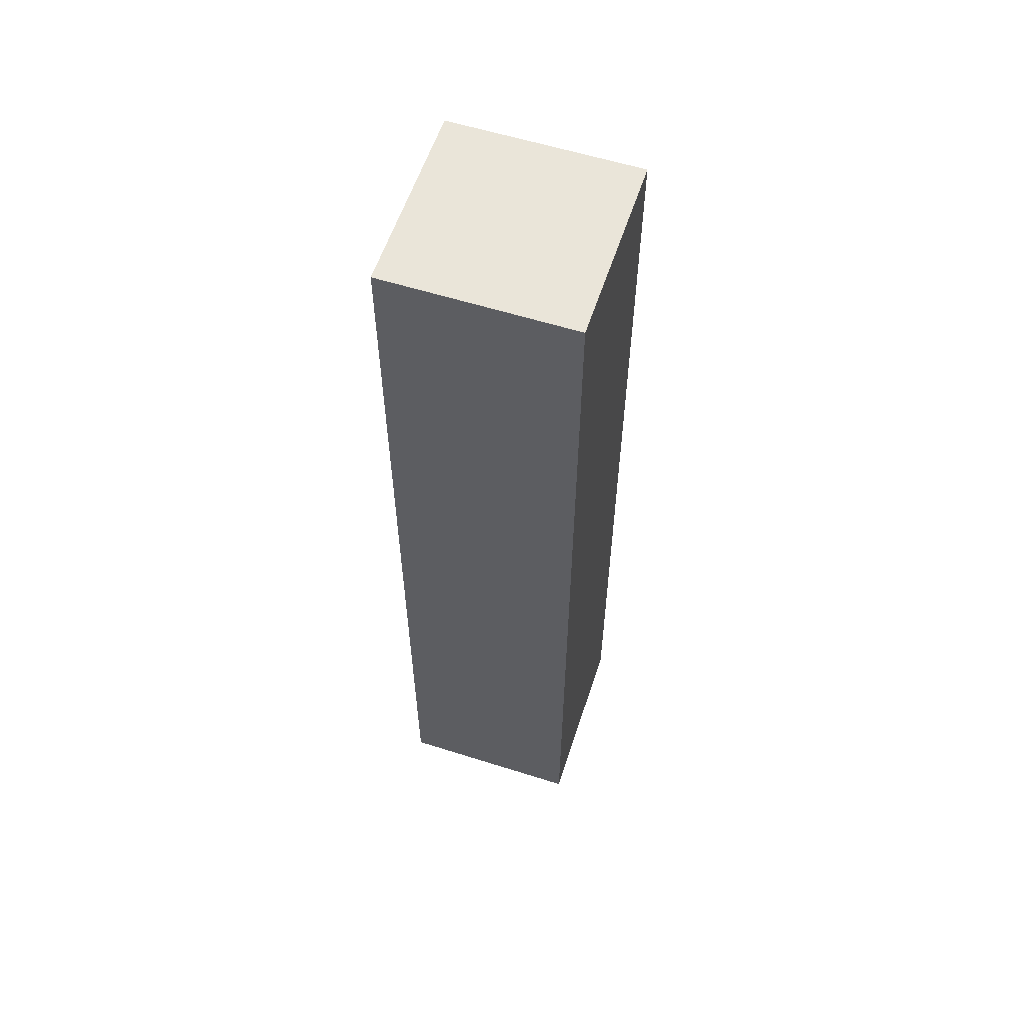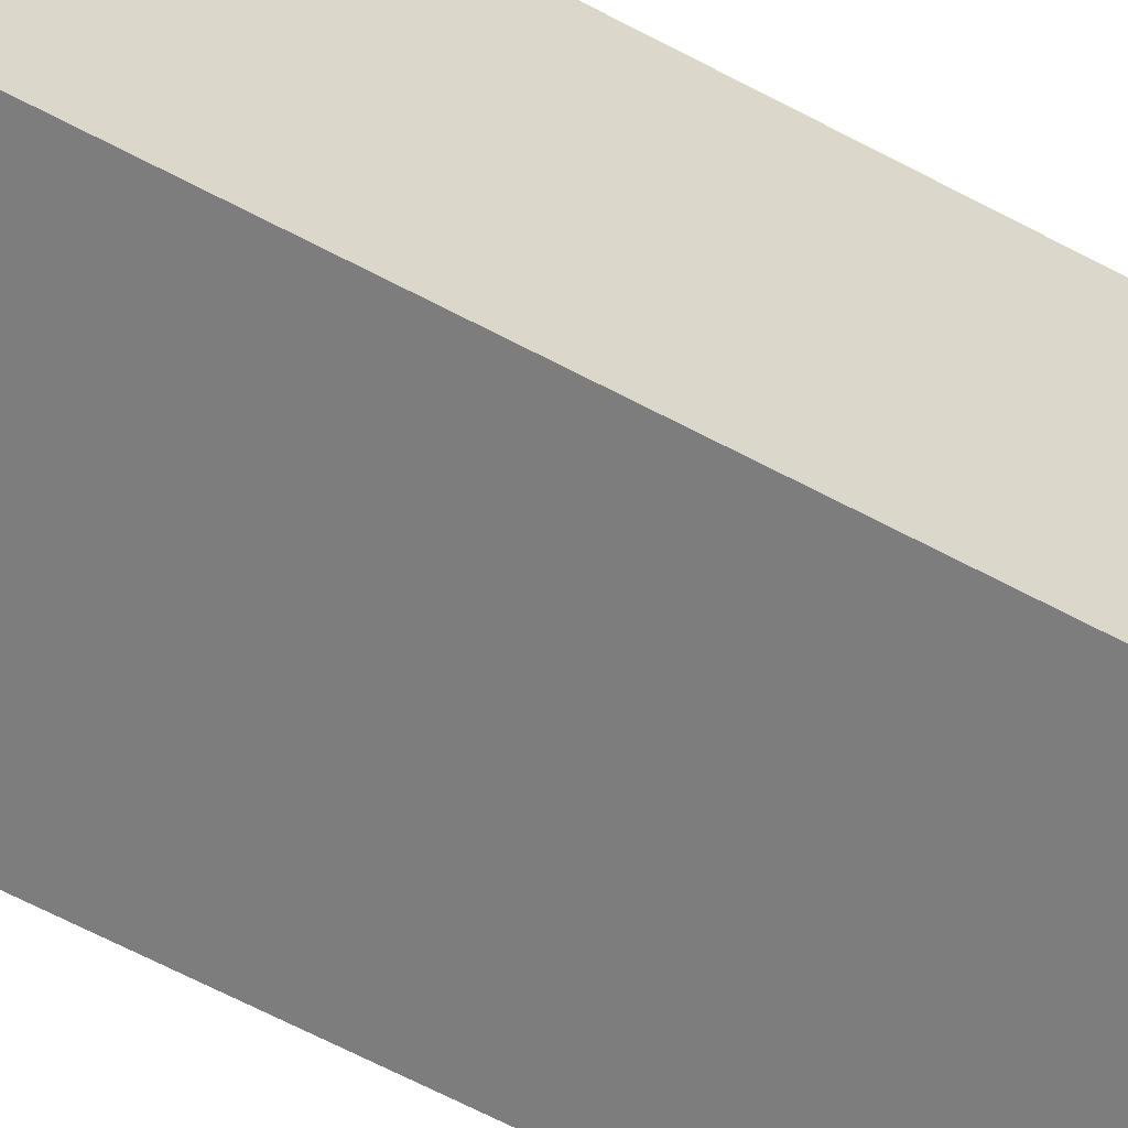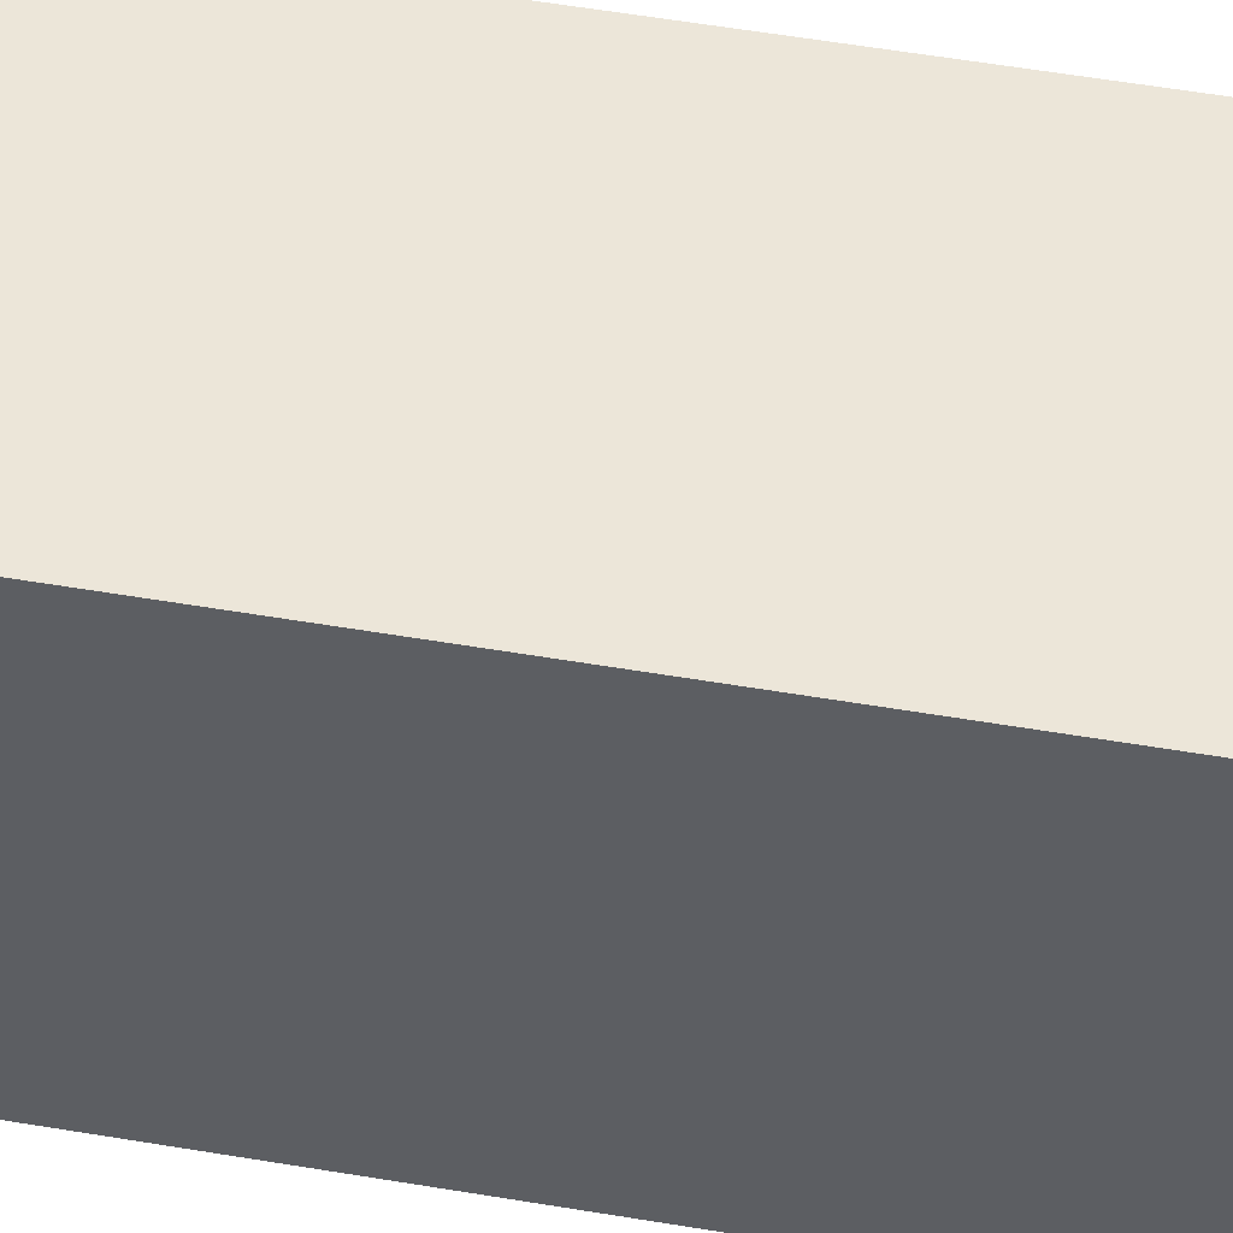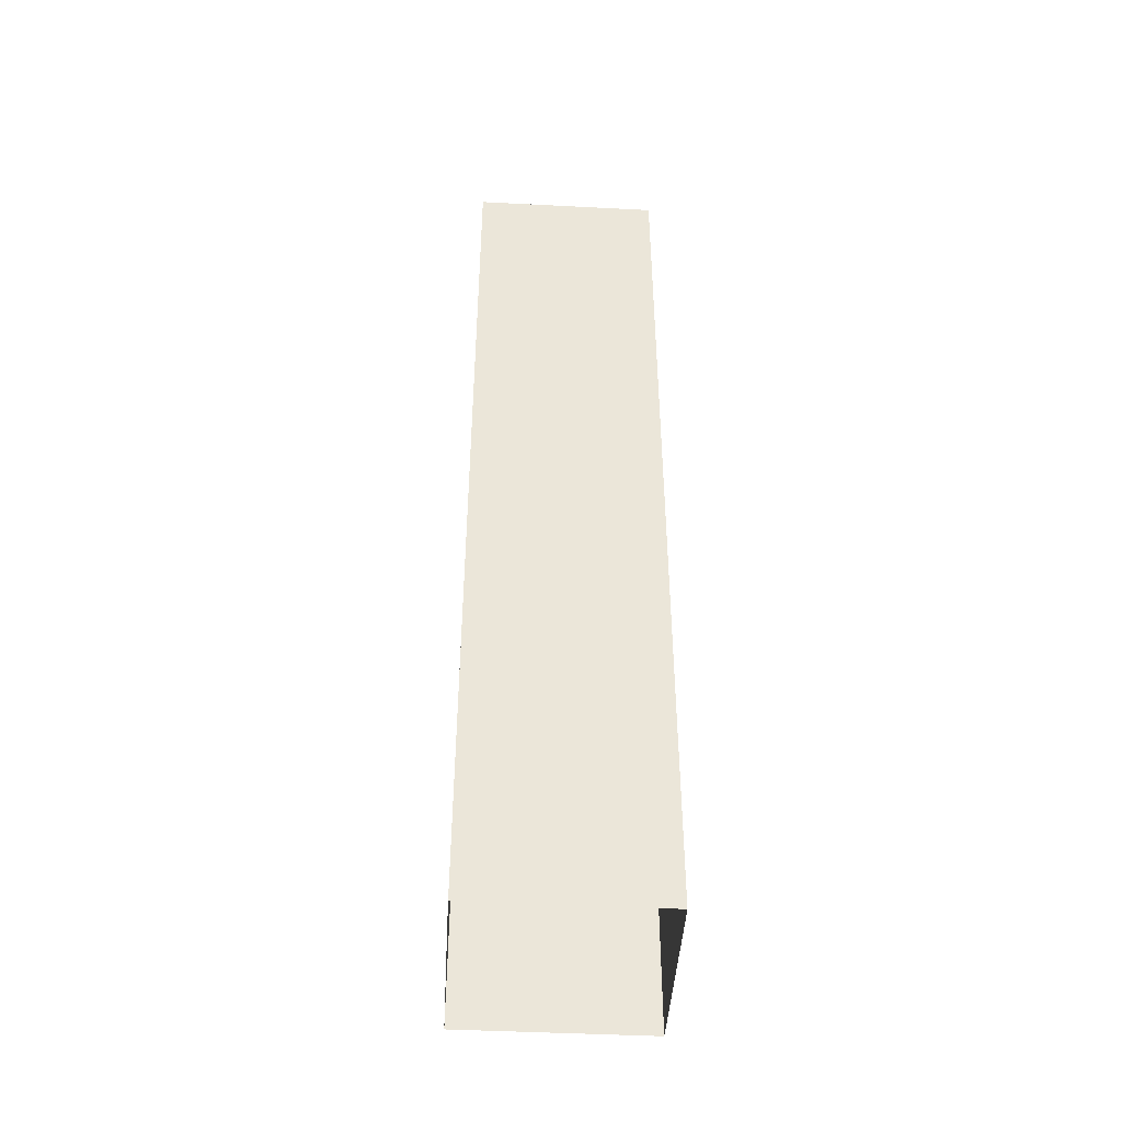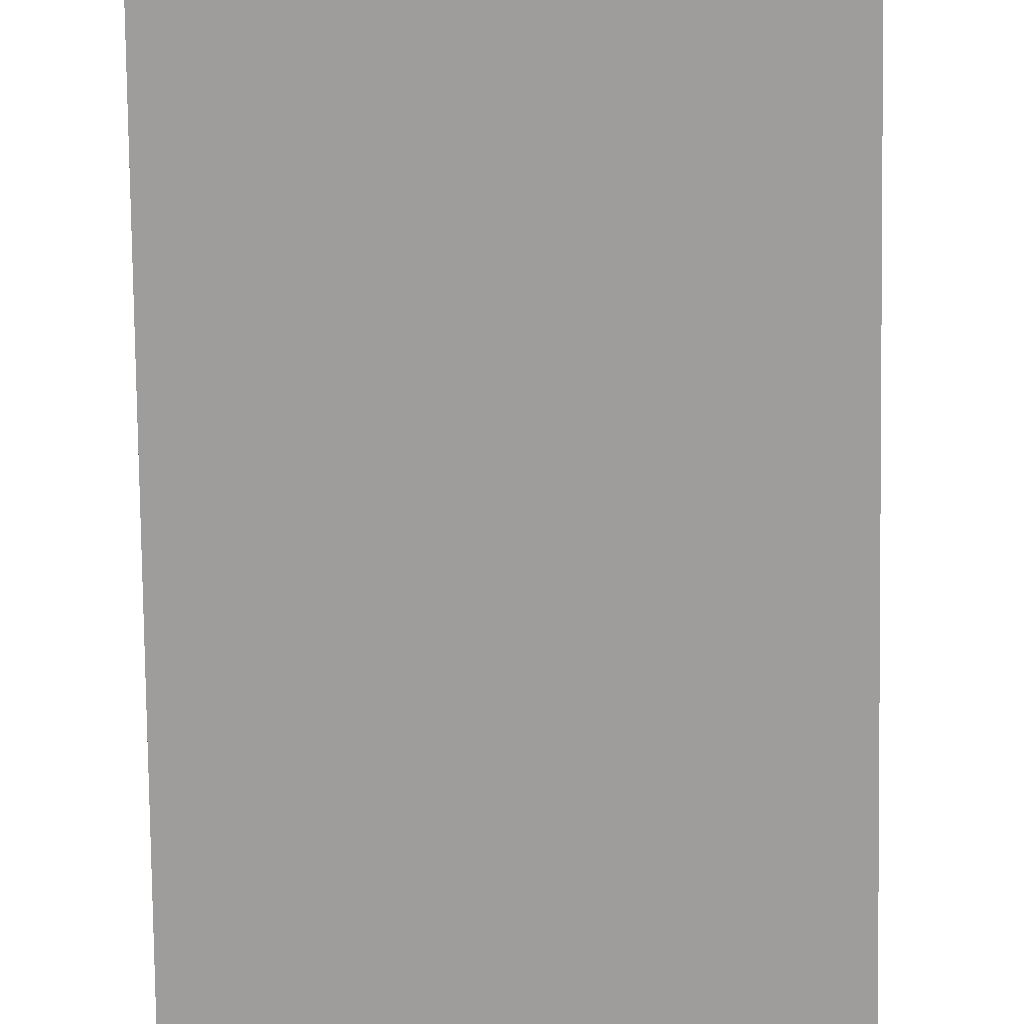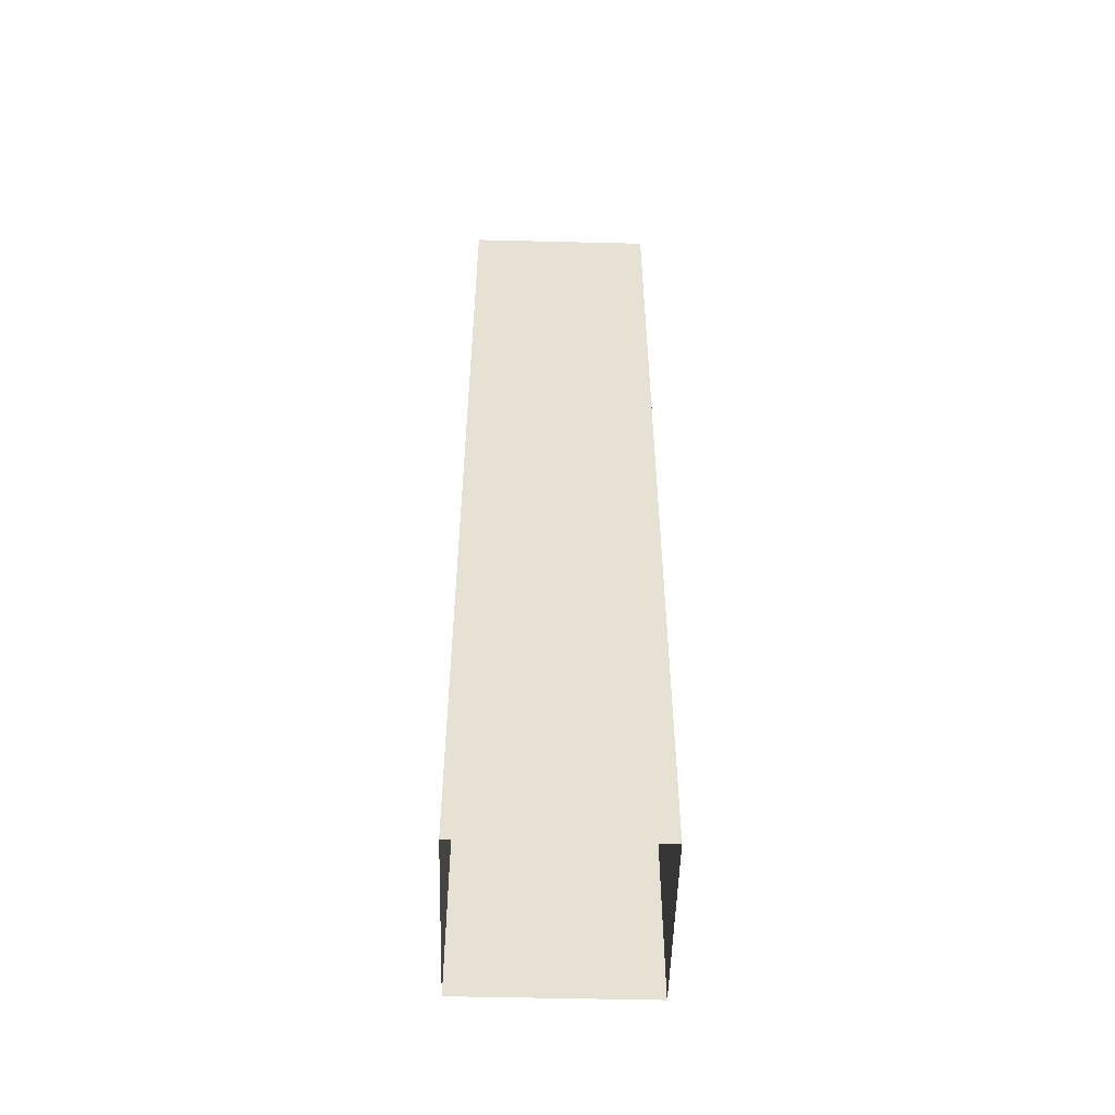
<metadata>
{"format":"obj","ext":"obj","renderer":"f3d","projection":"perspective","resolution":1024,"background":"white","views":[{"elev":58.5,"azim":108.1,"up":"+Y"},{"elev":-59.2,"azim":60.6,"up":"+Z"},{"elev":49.0,"azim":101.0,"up":"+Z"},{"elev":-45.0,"azim":86.6,"up":"+Y"},{"elev":-70.6,"azim":0.7,"up":"+Z"},{"elev":-51.8,"azim":88.5,"up":"+Y"}]}
</metadata>
<code>
g group21_pCube42
v 39.46 12.33 7.881
v 37.57 2.804 7.881
v 37.57 12.33 7.881
v 39.46 2.804 7.881
v 39.46 12.33 5.996
v 39.46 2.804 7.881
v 39.46 12.33 7.881
v 39.46 2.804 5.996
v 37.57 12.33 7.881
v 37.57 2.804 5.996
v 37.57 12.33 5.996
v 37.57 2.804 7.881
v 39.46 12.33 5.996
v 37.57 2.804 5.996
v 39.46 2.804 5.996
v 37.57 12.33 5.996
v 39.46 12.33 5.996
v 37.57 12.33 7.881
v 37.57 12.33 5.996
v 39.46 12.33 7.881
g group21_pCube42_0
f 3 2 1
f 2 4 1
f 7 6 5
f 6 8 5
f 11 10 9
f 10 12 9
f 15 14 13
f 14 16 13
f 19 18 17
f 18 20 17

</code>
